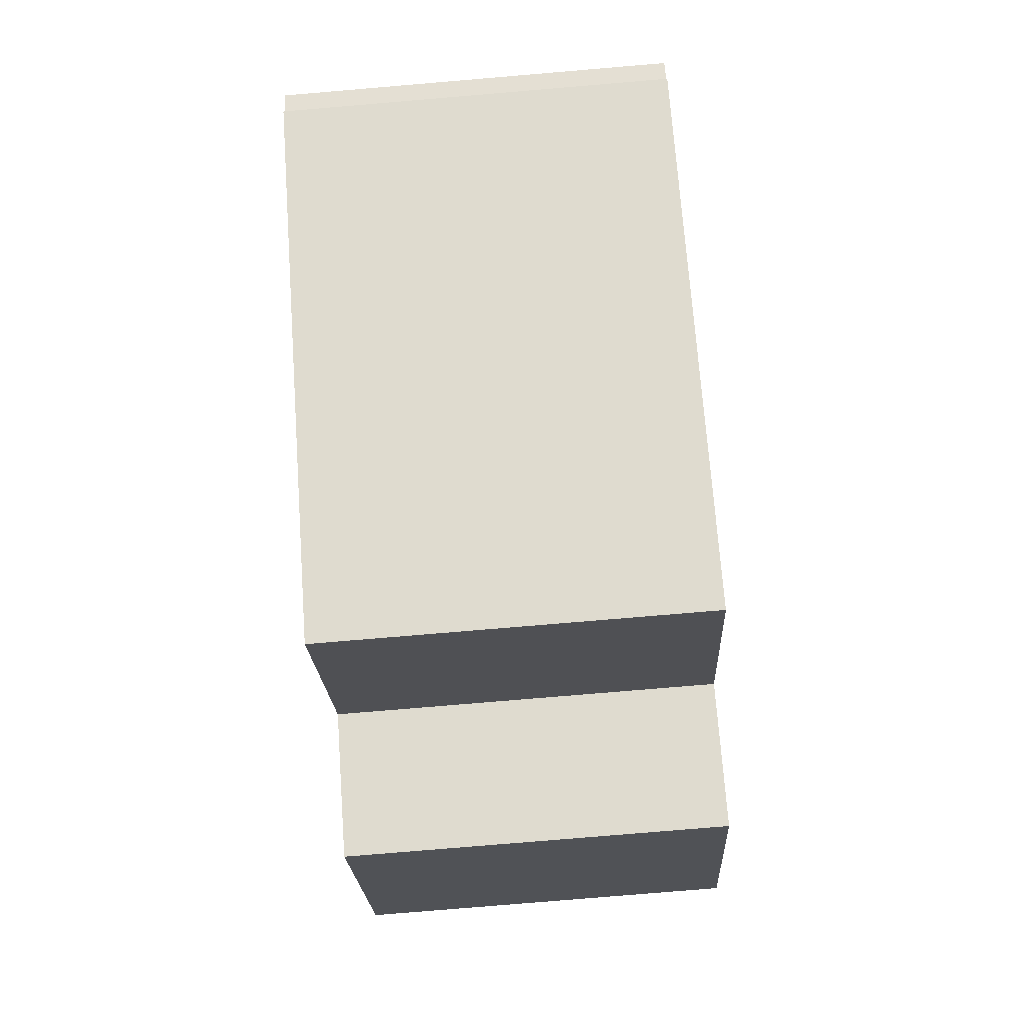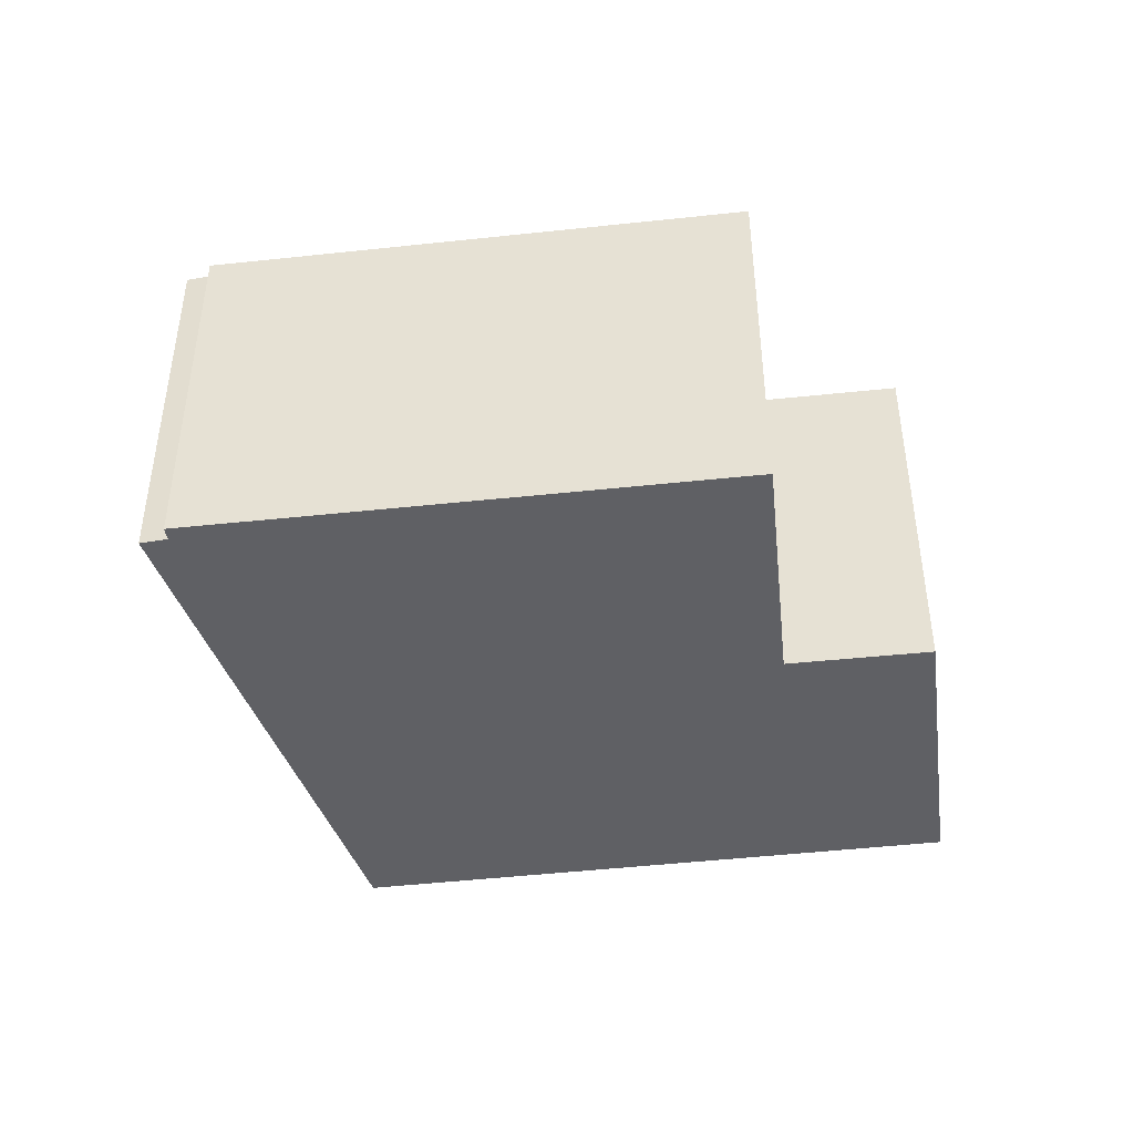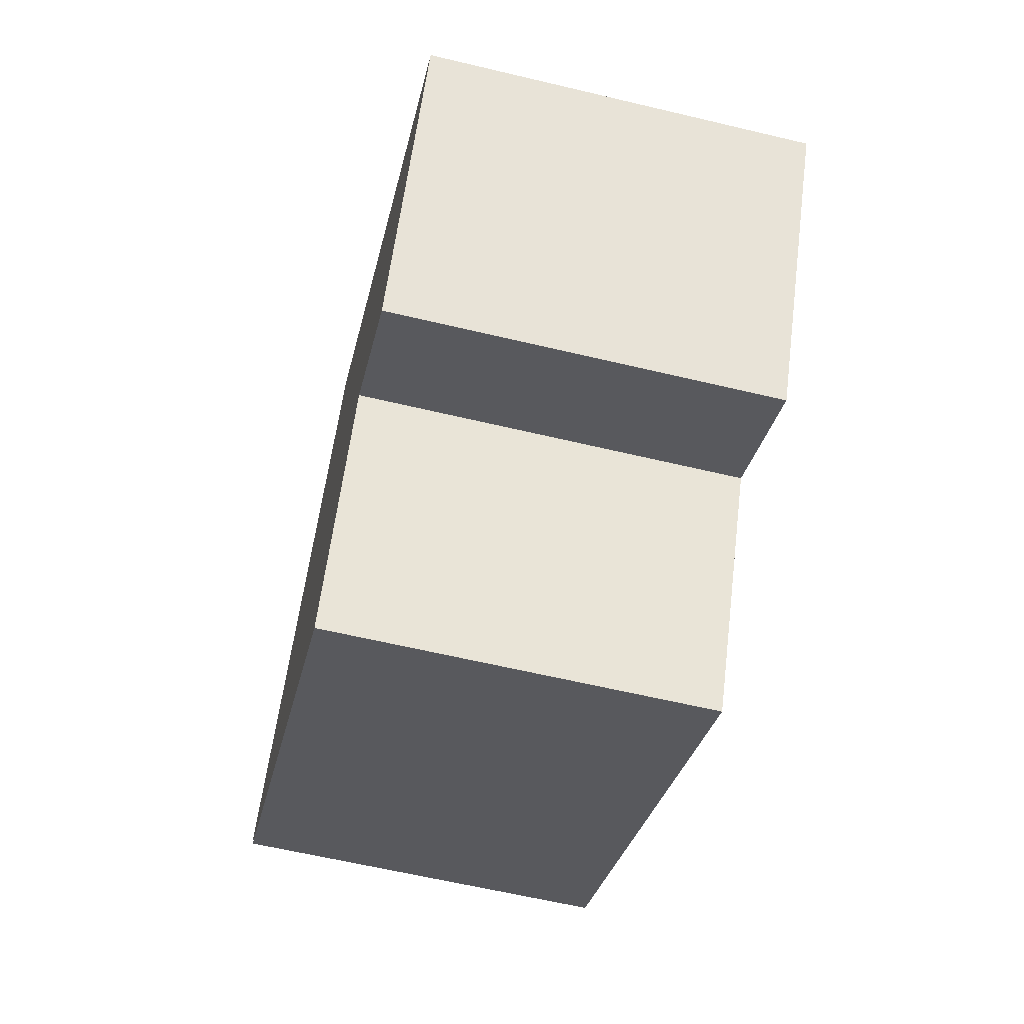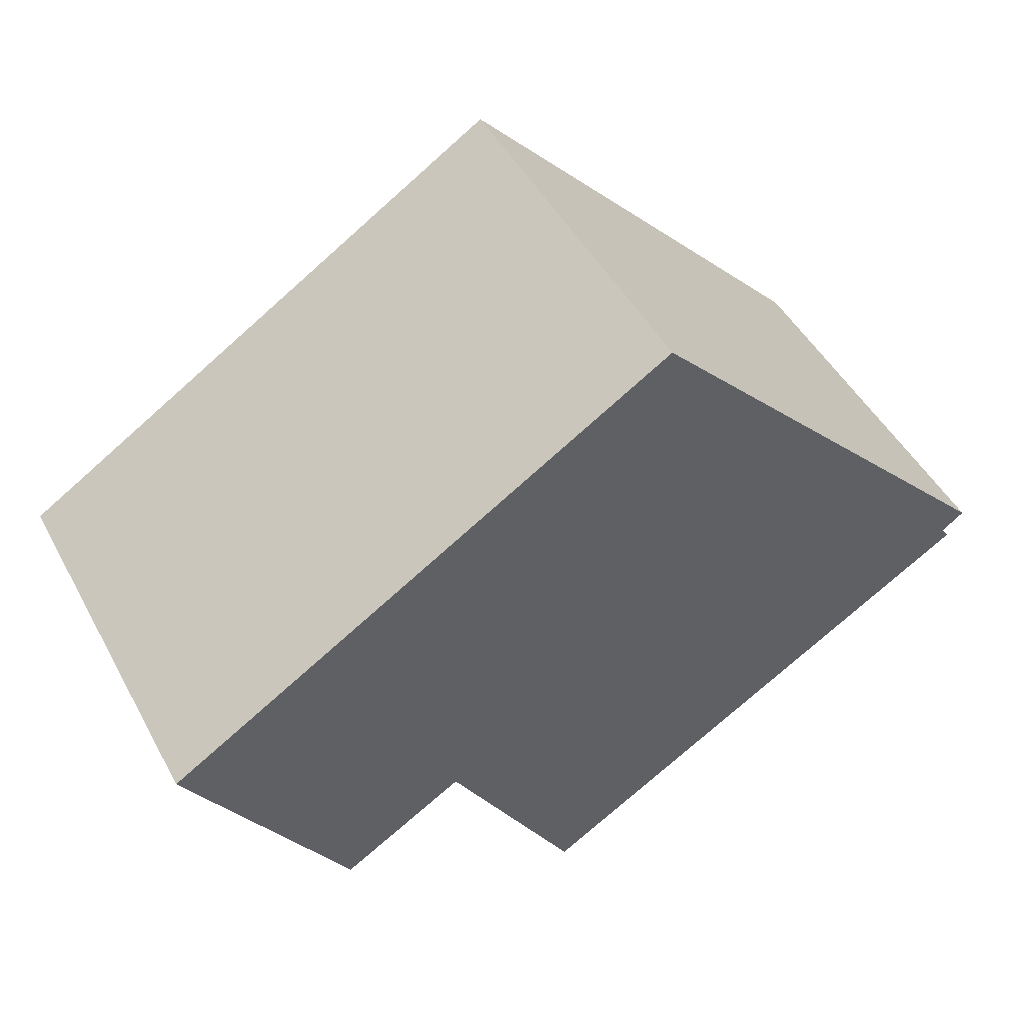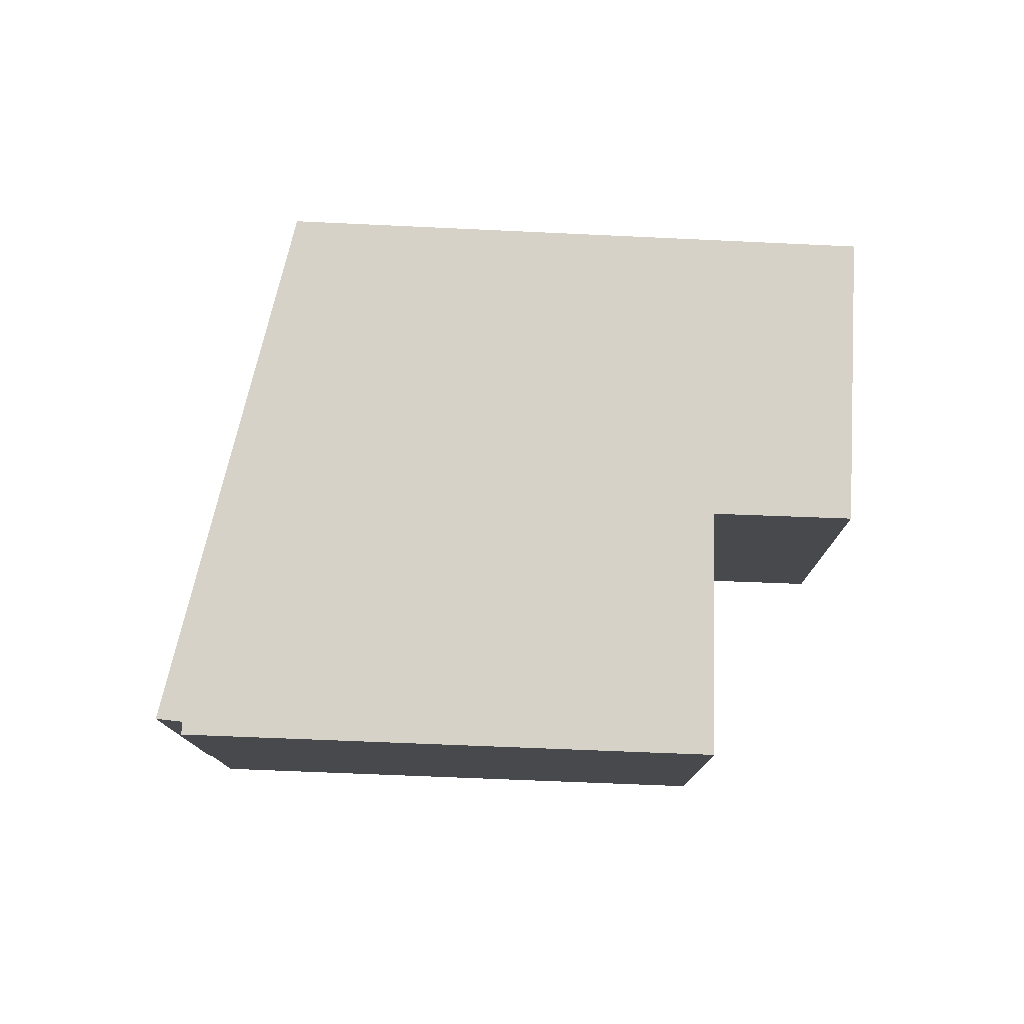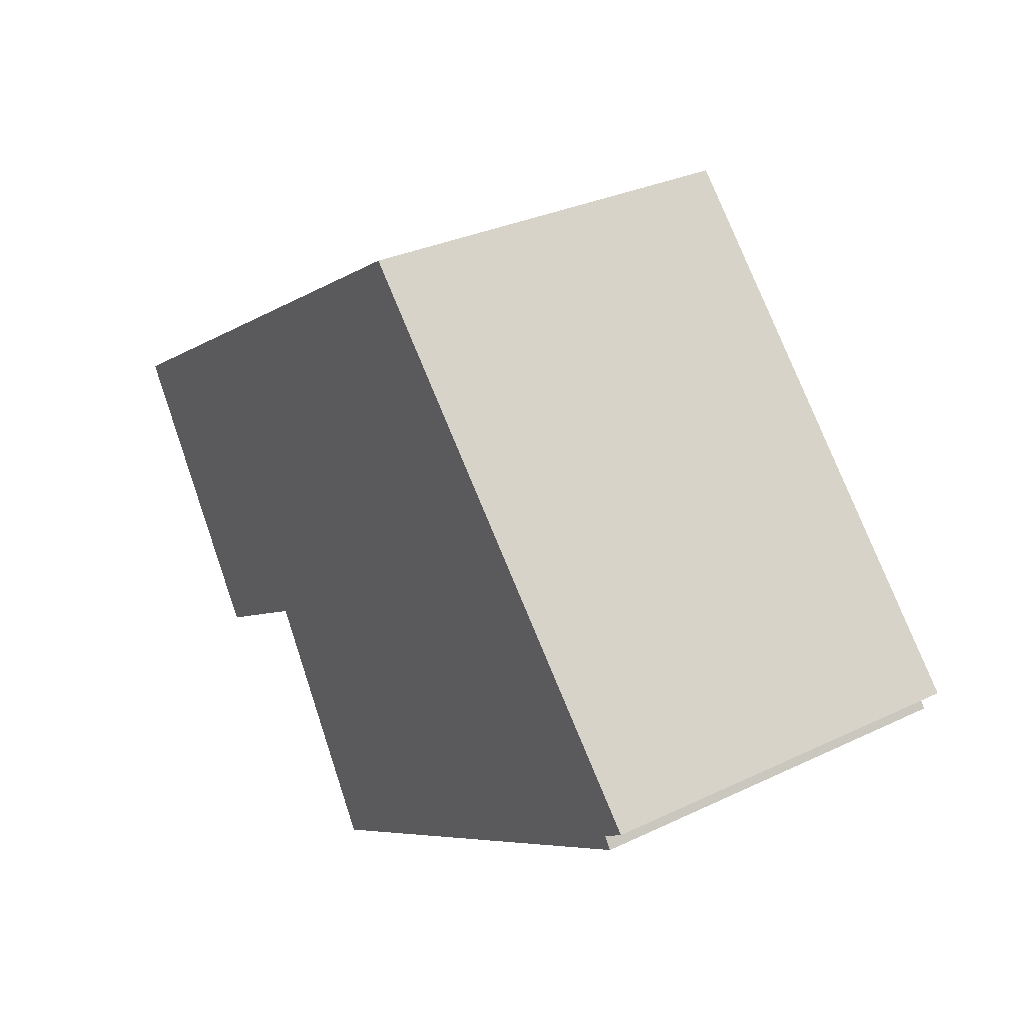
<metadata>
{"format":"obj","ext":"obj","renderer":"f3d","projection":"perspective","resolution":1024,"background":"white","views":[{"elev":-78.6,"azim":94.8,"up":"+Z"},{"elev":-43.9,"azim":155.2,"up":"+Y"},{"elev":-61.9,"azim":-103.6,"up":"+Z"},{"elev":47.5,"azim":-27.4,"up":"+Z"},{"elev":77.5,"azim":150.2,"up":"+Y"},{"elev":31.1,"azim":55.8,"up":"+Z"}]}
</metadata>
<code>
v -4.705 5.418 -4.092
v -8.223 5.418 -6.282
v -12.88 5.418 1.038
v 1.759 5.418 10.38
v 12.81 5.418 -1.217
v 12.16 5.418 -1.686
v 12.37 5.418 -1.999
v -0.769 5.418 -10.21
v -0.963 5.418 -10.33
v -8.223 5.418 -6.282
v -4.705 5.418 -4.092
v -4.705 -5.418 -4.092
v -8.223 -5.418 -6.282
v -12.88 5.418 1.038
v -8.223 5.418 -6.282
v -8.223 -5.418 -6.282
v -12.88 -5.418 1.038
v -5.562 -5.418 5.711
v 1.759 -5.418 10.38
v 1.759 5.418 10.38
v -12.88 5.418 1.038
v -12.88 -5.418 1.038
v -5.562 -5.418 5.711
v -12.88 5.418 1.038
v -5.562 -5.418 5.711
v 1.759 5.418 10.38
v 1.759 -5.418 10.38
v 12.81 -5.418 -1.217
v 12.81 5.418 -1.217
v 1.759 5.418 10.38
v 12.16 5.418 -1.686
v 12.81 5.418 -1.217
v 12.81 -5.418 -1.217
v 12.16 -5.418 -1.686
v 12.27 -5.418 -1.842
v 12.37 -5.418 -1.999
v 12.37 5.418 -1.999
v 12.16 5.418 -1.686
v 12.16 -5.418 -1.686
v 12.27 -5.418 -1.842
v 12.16 5.418 -1.686
v 12.27 -5.418 -1.842
v 12.37 5.418 -1.999
v -0.769 5.418 -10.21
v 12.37 5.418 -1.999
v 12.37 -5.418 -1.999
v -0.769 -5.418 -10.21
v -0.963 5.418 -10.33
v -0.769 5.418 -10.21
v -0.769 -5.418 -10.21
v -0.963 -5.418 -10.33
v -4.705 5.418 -4.092
v -0.963 5.418 -10.33
v -0.963 -5.418 -10.33
v -4.705 -5.418 -4.092
v -4.705 -5.418 -4.092
v -0.963 -5.418 -10.33
v -0.769 -5.418 -10.21
v 12.37 -5.418 -1.999
v 12.27 -5.418 -1.842
v 12.16 -5.418 -1.686
v 12.81 -5.418 -1.217
v 1.759 -5.418 10.38
v -5.562 -5.418 5.711
v -12.88 -5.418 1.038
v -8.223 -5.418 -6.282
g CDNNDG02_0000800
f 1 8 9
f 6 7 8
f 1 6 8
f 4 1 3
f 1 2 3
f 4 5 6
f 1 4 6
f 12 13 11
f 10 11 13
f 14 16 17
f 14 15 16
f 18 19 20
f 21 22 23
f 24 25 26
f 30 27 29
f 28 29 27
f 33 31 32
f 31 33 34
f 35 36 37
f 38 39 40
f 41 42 43
f 47 44 45
f 45 46 47
f 48 50 51
f 48 49 50
f 55 52 54
f 54 52 53
f 56 65 66
f 56 64 65
f 56 63 64
f 61 62 63
f 56 57 58
f 56 58 61
f 63 56 61
f 58 59 60
f 58 60 61

</code>
